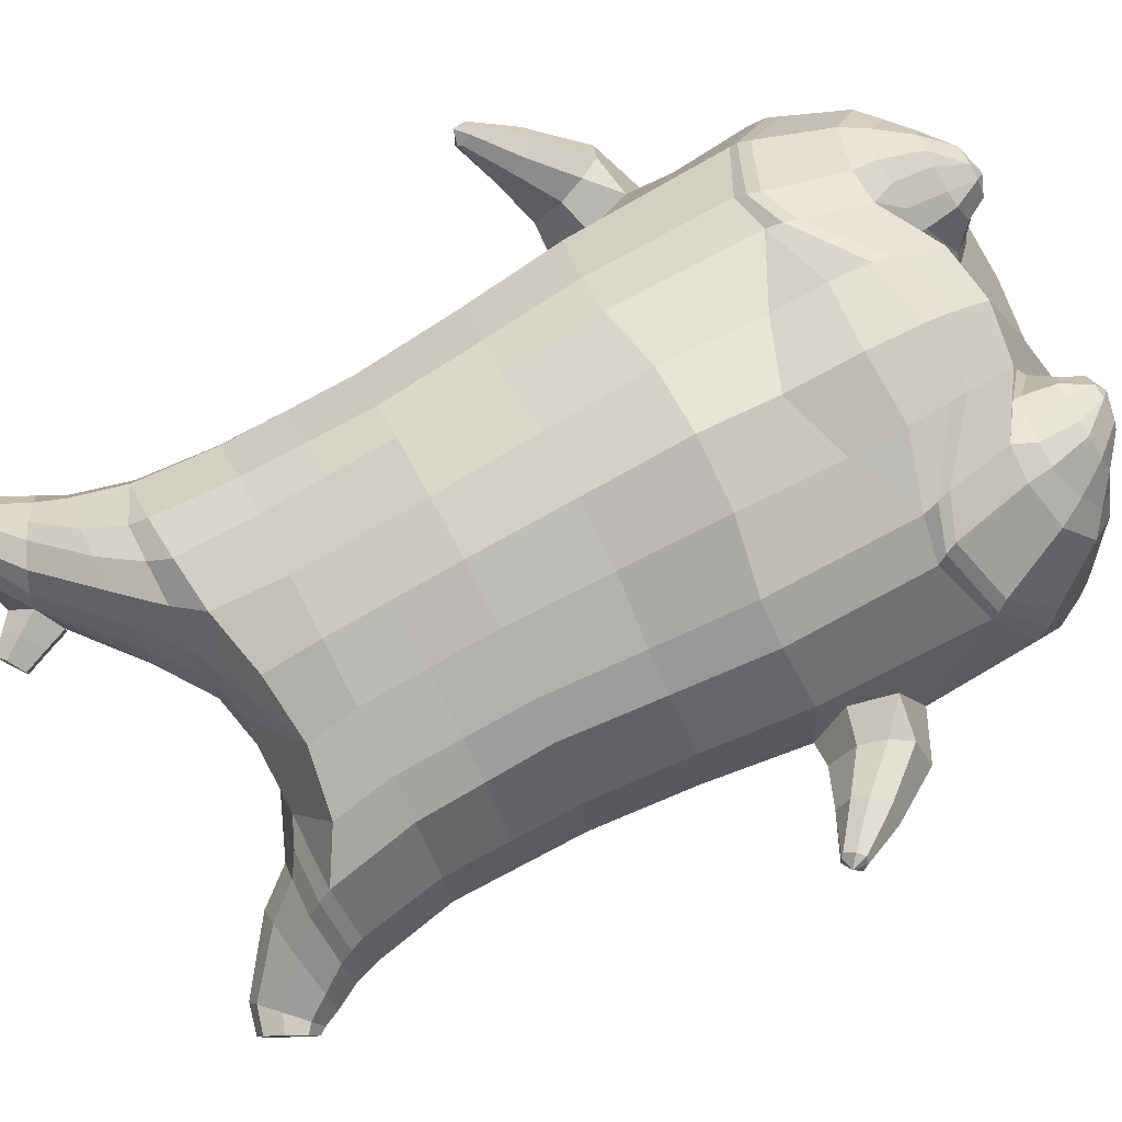
<metadata>
{"format":"obj","ext":"obj","renderer":"f3d","projection":"perspective","resolution":1024,"background":"white","views":[{"elev":79.8,"azim":-117.6,"up":"+Z"}]}
</metadata>
<code>
o korok
v 0 -0.739 0.336
v 0 0.6168 0.3249
v -0.2329 -0.6452 0.3544
v -0.2624 0.6228 0.2781
v -0.3023 -0.6424 0.3428
v -0.3536 0.679 0.2263
v -0.39 -0.6661 0.3027
v -0.4419 0.671 0.1333
v -0.4275 -0.7273 0.2146
v -0.48 0.6632 0.03097
v -0.395 -0.7908 0.1223
v -0.4419 0.6754 -0.07087
v -0.3023 -0.8463 0.01759
v -0.3536 0.6874 -0.1635
v -0.2329 -0.8743 -0.05379
v -0.2624 0.6336 -0.2176
v -0 -0.9119 -0.2439
v -0 0.6296 -0.2647
v 0 0.5014 0.3703
v -0.2452 0.5028 0.3071
v -0.3246 0.5036 0.27
v -0.4157 0.506 0.1588
v -0.45 0.5088 0.02763
v -0.4157 0.5117 -0.1035
v -0.3246 0.5141 -0.2147
v -0.2452 0.5149 -0.2519
v -0 0.5163 -0.3151
v 0 0.241 0.4219
v -0.2452 0.2425 0.3522
v -0.3182 0.2435 0.3083
v -0.4157 0.2463 0.177
v -0.45 0.2497 0.02201
v -0.4157 0.253 -0.1329
v -0.3182 0.2559 -0.2643
v -0.2452 0.2568 -0.3082
v -0 0.2585 -0.3829
v 0 -0.1779 0.4779
v -0.2724 -0.1571 0.3692
v -0.3536 -0.158 0.3157
v -0.4955 -0.169 0.0131
v -0.3536 -0.1675 -0.3521
v -0.2724 -0.1663 -0.4034
v -0 -0.1578 -0.4825
v -0.1631 -0.6872 0.3076
v -0.09482 -0.7581 0.1771
v -0.1631 -0.8305 0.05469
v 0 -0.4892 0.4457
v -0.2724 -0.458 0.3743
v -0.3536 -0.446 0.3364
v -0.5225 -0.5843 0.07683
v -0.3986 -0.6849 -0.3005
v -0.3147 -0.6498 -0.4212
v -0 -0.5495 -0.5669
v 0 -0.6537 0.4014
v -0.2588 -0.5127 0.3872
v -0.3359 -0.4858 0.3586
v -0.4488 -0.5349 0.2588
v -0.4945 -0.6307 0.1368
v -0.4666 -0.7327 -0.001429
v -0.3359 -0.8243 -0.1516
v -0.2588 -0.8596 -0.2444
v -0 -0.8768 -0.3963
v 0 -0.6108 0.4233
v -0.2656 -0.4868 0.3879
v -0.3447 -0.4639 0.3522
v -0.4604 -0.5156 0.2409
v -0.5122 -0.61 0.1092
v -0.4824 -0.7154 -0.0398
v -0.3447 -0.8052 -0.198
v -0.2656 -0.8351 -0.2941
v -0 -0.8429 -0.4403
v -0.278 -0.7732 0.3283
v -0.3183 -0.7827 0.2898
v -0.334 -0.8 0.2451
v -0.3183 -0.8179 0.1996
v -0.278 -0.8287 0.1597
v -0.1725 -0.8253 0.1838
v -0.1725 -0.779 0.3015
v -0.1548 -0.8011 0.2429
v -0.2705 -0.838 0.2784
v -0.2814 -0.839 0.2554
v -0.2705 -0.8401 0.2308
v -0.2392 -0.8406 0.211
v -0.1767 -0.8395 0.2547
v -0.2977 -0.6891 0.3452
v -0.2977 -0.8402 0.08797
v -0.3605 -0.8019 0.1608
v -0.3844 -0.7599 0.2307
v -0.1631 -0.8227 0.09776
v -0.3605 -0.7195 0.2977
v -0.1631 -0.7141 0.3034
v -0.1214 -0.7675 0.1994
v -0.201 -0.7739 0.315
v -0.2486 -0.7702 0.3273
v -0.201 -0.8294 0.172
v -0.2486 -0.8317 0.1614
v -0.2017 -0.837 0.288
v -0.2299 -0.8361 0.2962
v -0.2156 -0.8573 0.2585
v -0.2017 -0.8406 0.2225
v -0.2511 -0.6921 0.3447
v -0.2037 -0.6966 0.3277
v -0.2037 -0.8376 0.07312
v -0.2511 -0.8468 0.06946
v -0.1165 -0.7212 0.3304
v -0.1362 0.6021 0.3104
v -0.1226 0.502 0.3437
v -0.1226 0.2416 0.3946
v -0.1362 -0.1771 0.4392
v -0.1362 -0.4987 0.4142
v -0.1294 -0.6167 0.3939
v -0.1328 -0.5812 0.4074
v -0.1165 -0.9041 -0.1651
v -0.1362 0.6143 -0.2509
v -0.1226 0.5157 -0.2885
v -0.1226 0.2578 -0.3505
v -0.1362 -0.1618 -0.447
v -0.1573 -0.5765 -0.5258
v -0.1294 -0.8696 -0.3402
v -0.1328 -0.8384 -0.3866
v -0.5277 -0.3775 -0.01794
v -0.6257 -0.3262 0.05038
v -0.5438 -0.1658 0.05848
v -0.6326 -0.274 -0.02415
v -0.6153 -0.2263 -0.03257
v -0.5558 -0.2669 0.1389
v -0.5805 -0.3087 0.1274
v -0.7015 -0.1846 0.09168
v -0.6808 -0.1507 0.07891
v -0.6919 -0.2144 0.132
v -0.6196 -0.1322 0.1233
v -0.6258 -0.1892 0.1756
v -0.6572 -0.2152 0.1691
v -0.7319 -0.1195 0.1716
v -0.7217 -0.104 0.166
v -0.7262 -0.1293 0.1874
v -0.6958 -0.09536 0.1834
v -0.6992 -0.1195 0.2046
v -0.7139 -0.1319 0.2024
v -0.7225 -0.1007 0.1968
v -0.5853 -0.1857 -0.006385
v -0.6507 -0.1347 0.09382
v -0.7024 -0.09212 0.1734
v -0.4725 -0.235 0.1142
v -0.5398 -0.2172 0.1202
v -0.6148 -0.1602 0.1573
v -0.69 -0.1006 0.1946
v -0.4952 -0.3211 0.1388
v -0.1362 -0.3906 0.3984
v 0 -0.3379 0.4382
v -0.4644 -0.504 0.2239
v -0.4556 -0.176 0.2024
v -0.5305 -0.3161 -0.1384
v -0.4906 -0.2232 -0.09273
v -0.4634 -0.1631 -0.1781
v -0.5091 -0.6746 -0.108
v 0.2329 -0.6452 0.3544
v 0.2474 0.66 0.2919
v 0.3023 -0.6424 0.3428
v 0.3386 0.6685 0.2461
v 0.39 -0.6661 0.3027
v 0.4293 0.6731 0.1506
v 0.4275 -0.7273 0.2146
v 0.4614 0.6657 0.03103
v 0.395 -0.7908 0.1223
v 0.3023 -0.8463 0.01759
v 0.3386 0.6778 -0.1837
v 0.2329 -0.8743 -0.05379
v 0.2474 0.6713 -0.2299
v 0.2452 0.5028 0.3071
v 0.3246 0.5036 0.27
v 0.4157 0.506 0.1588
v 0.45 0.5088 0.02763
v 0.4157 0.5117 -0.1035
v 0.3246 0.5141 -0.2147
v 0.2452 0.5149 -0.2519
v 0.2452 0.2425 0.3522
v 0.3182 0.2435 0.3083
v 0.4157 0.2463 0.177
v 0.45 0.2497 0.02201
v 0.4157 0.253 -0.1329
v 0.3182 0.2559 -0.2643
v 0.2452 0.2568 -0.3082
v 0.2724 -0.1571 0.3692
v 0.3536 -0.158 0.3157
v 0.4955 -0.169 0.0131
v 0.3536 -0.1675 -0.3521
v 0.2724 -0.1663 -0.4034
v 0.1631 -0.6872 0.3076
v 0.09482 -0.7581 0.1771
v 0.1631 -0.8305 0.05469
v 0.2724 -0.458 0.3743
v 0.3536 -0.446 0.3364
v 0.5225 -0.5843 0.07683
v 0.3986 -0.6849 -0.3005
v 0.3147 -0.6498 -0.4212
v 0.2588 -0.5127 0.3872
v 0.3359 -0.4858 0.3586
v 0.4488 -0.5349 0.2588
v 0.4945 -0.6307 0.1368
v 0.4666 -0.7327 -0.00143
v 0.3359 -0.8243 -0.1516
v 0.2588 -0.8596 -0.2444
v 0.2656 -0.4868 0.3879
v 0.3447 -0.4639 0.3522
v 0.4604 -0.5156 0.2409
v 0.5122 -0.61 0.1092
v 0.4824 -0.7154 -0.03981
v 0.3447 -0.8052 -0.198
v 0.2656 -0.8351 -0.2941
v 0.278 -0.7732 0.3283
v 0.3183 -0.7827 0.2898
v 0.334 -0.8 0.2451
v 0.3183 -0.8178 0.1996
v 0.278 -0.8287 0.1597
v 0.1725 -0.8253 0.1838
v 0.1725 -0.779 0.3015
v 0.1548 -0.8011 0.2429
v 0.2705 -0.838 0.2784
v 0.2814 -0.839 0.2554
v 0.2705 -0.8401 0.2308
v 0.2392 -0.8406 0.211
v 0.1767 -0.8395 0.2547
v 0.2977 -0.6891 0.3452
v 0.2977 -0.8402 0.08797
v 0.3605 -0.8019 0.1608
v 0.3844 -0.7599 0.2307
v 0.1631 -0.8227 0.09776
v 0.3605 -0.7195 0.2977
v 0.1631 -0.7141 0.3034
v 0.1214 -0.7675 0.1994
v 0.201 -0.7739 0.315
v 0.2486 -0.7702 0.3273
v 0.201 -0.8294 0.172
v 0.2486 -0.8317 0.1614
v 0.2017 -0.837 0.288
v 0.2299 -0.8361 0.2962
v 0.2156 -0.8573 0.2585
v 0.2017 -0.8406 0.2225
v 0.2511 -0.6921 0.3447
v 0.2037 -0.6966 0.3277
v 0.2037 -0.8376 0.07312
v 0.2511 -0.8468 0.06946
v 0.1165 -0.7212 0.3304
v 0.1362 0.6471 0.3114
v 0.1226 0.502 0.3437
v 0.1226 0.2416 0.3946
v 0.1362 -0.1771 0.4392
v 0.1362 -0.4987 0.4142
v 0.1294 -0.6167 0.3939
v 0.1328 -0.5812 0.4074
v 0.1165 -0.9041 -0.1651
v 0.1362 0.6593 -0.2499
v 0.1226 0.5157 -0.2885
v 0.1226 0.2578 -0.3505
v 0.1362 -0.1618 -0.447
v 0.1573 -0.5765 -0.5258
v 0.1294 -0.8696 -0.3402
v 0.1328 -0.8384 -0.3866
v 0.5277 -0.3775 -0.01794
v 0.6257 -0.3262 0.05038
v 0.5438 -0.1658 0.05848
v 0.6326 -0.274 -0.02415
v 0.6153 -0.2263 -0.03257
v 0.5558 -0.2669 0.1389
v 0.5805 -0.3087 0.1274
v 0.7015 -0.1846 0.09168
v 0.6808 -0.1507 0.07891
v 0.6919 -0.2144 0.132
v 0.6196 -0.1322 0.1233
v 0.6258 -0.1892 0.1756
v 0.6572 -0.2152 0.1691
v 0.7319 -0.1195 0.1716
v 0.7217 -0.104 0.166
v 0.7262 -0.1293 0.1874
v 0.6958 -0.09536 0.1834
v 0.6992 -0.1195 0.2046
v 0.7139 -0.1319 0.2024
v 0.7225 -0.1007 0.1968
v 0.5853 -0.1857 -0.006386
v 0.6507 -0.1347 0.09382
v 0.7024 -0.09212 0.1734
v 0.4725 -0.235 0.1142
v 0.5398 -0.2172 0.1202
v 0.6148 -0.1602 0.1573
v 0.69 -0.1006 0.1946
v 0.4952 -0.3211 0.1388
v 0.1362 -0.3906 0.3984
v 0.4644 -0.504 0.2239
v 0.4556 -0.176 0.2024
v 0.5305 -0.3161 -0.1384
v 0.4906 -0.2232 -0.09273
v 0.4634 -0.1631 -0.1781
v 0.5091 -0.6746 -0.108
v -0.2036 0.6856 -0.0817
v -0.1386 0.6832 0.03141
v -0.2036 0.6807 0.1445
v 0.05122 0.6789 0.2283
v -0.01378 0.6811 0.1299
v -0.06378 0.6832 0.03141
v -0.01378 0.6853 -0.06706
v 0.05122 0.6875 -0.1655
v -0.4619 0.7214 0.1159
v -0.3736 0.7299 0.1856
v -0.495 0.7132 0.03206
v -0.4619 0.725 -0.05139
v -0.3736 0.7365 -0.1206
v -0.2986 0.7313 0.119
v -0.2986 0.735 -0.05404
v -0.2586 0.7332 0.03249
v -0.4932 0.7688 0.09279
v -0.4067 0.783 0.1436
v -0.5236 0.7648 0.03317
v -0.4932 0.7714 -0.02621
v -0.4067 0.7878 -0.07632
v -0.3469 0.7947 0.08882
v -0.3469 0.7971 -0.02112
v -0.315 0.8015 0.03397
v 0.3861 0.7796 0.1965
v 0.3277 0.7791 0.2214
v 0.4642 0.7813 0.1217
v 0.4916 0.7832 0.03357
v 0.4642 0.7851 -0.05458
v 0.3861 0.7867 -0.1293
v 0.3277 0.7872 -0.1543
v 0.2591 0.7873 -0.1579
v 0.2591 0.779 0.225
v 0.2015 0.7862 -0.1082
v 0.2015 0.7801 0.1754
v 0.1727 0.7816 0.1045
v 0.1547 0.7832 0.03357
v 0.1727 0.7847 -0.03733
v 0.4556 0.8573 0.137
v 0.4225 0.8724 0.153
v 0.4898 0.8375 0.1009
v 0.5153 0.8317 0.03462
v 0.4898 0.8403 -0.03133
v 0.4556 0.8617 -0.06657
v 0.4225 0.8775 -0.08184
v 0.3751 0.8996 -0.0836
v 0.3751 0.8944 0.1557
v 0.3425 0.9142 -0.05225
v 0.3425 0.9103 0.125
v 0.5729 1.003 0.07146
v 0.5949 0.9895 0.03804
v 0.5729 1.004 0.005241
v 0.5572 1.034 0.06967
v 0.5409 1.043 0.03921
v 0.5572 1.036 0.008389
v -0.3636 0.7122 -0.1517
v -0.2586 0.7104 -0.06985
v -0.2586 0.706 0.1337
v -0.3636 0.7042 0.2156
v -0.4519 0.6961 0.1269
v -0.488 0.6882 0.03152
v -0.1986 0.7082 0.03195
v -0.4519 0.7002 -0.06346
v 0.1102 0.7048 0.1869
v 0.07219 0.7064 0.1161
v 0.3477 0.704 0.2254
v 0.1872 0.713 -0.1888
v 0.2716 0.713 -0.1911
v 0.04844 0.7082 0.03195
v 0.07219 0.71 -0.05224
v 0.3477 0.7124 -0.1615
v 0.4293 0.6783 -0.08812
v 0.1102 0.7115 -0.123
v 0.2716 0.7033 0.255
v 0.1872 0.7034 0.2527
v -0.5217 0.8123 0.07111
v -0.4866 0.847 0.08672
v -0.5379 0.7969 0.03387
v -0.5217 0.8139 -0.002668
v -0.4866 0.8493 -0.01676
v -0.4534 0.8806 0.07133
v -0.4534 0.8821 7e-05
v -0.4413 0.8934 0.03596
v -0.5398 0.8264 0.07142
v -0.5223 0.8612 0.08703
v -0.5479 0.811 0.03417
v -0.5398 0.828 -0.002361
v -0.5223 0.8634 -0.01645
v -0.5057 0.8947 0.07164
v -0.5057 0.8963 0.000376
v -0.4996 0.9076 0.03627
v 0.3261 0.9208 -0.007729
v 0.2685 1.001 0.07372
v 0.2685 1.003 0.002897
v 0.3515 0.9627 0.02338
v 0.3515 0.9621 0.05153
v 0.291 1.017 0.05141
v 0.291 1.018 0.0259
v 0.2389 0.9822 0.02659
v 0.2389 0.9817 0.04917
v 0.4349 0.9897 0.03805
v 0.2769 0.8889 0.04806
v 0.2769 0.8895 0.02368
v 0.3261 0.9189 0.08077
v 0.297 0.9621 -0.002408
v 0.321 0.9891 0.05155
v 0.321 0.9896 0.02453
v 0.2969 0.9603 0.07726
v 0.2582 0.9366 0.02505
v 0.2582 0.9361 0.04873
v 0 0.03157 0.4499
v -0.2588 0.04092 0.3572
v -0.3359 0.04108 0.3084
v -0.4684 0.0387 0.0172
v -0.3359 0.04365 -0.3118
v -0.2588 0.04495 -0.3587
v -0 0.05031 -0.4329
v -0.1294 0.03228 0.4169
v -0.1294 0.04786 -0.4001
v -0.4331 0.03426 0.1895
v -0.4367 0.04388 -0.1558
v 0.2588 0.04092 0.3572
v 0.3359 0.04108 0.3084
v 0.4684 0.0387 0.0172
v 0.3359 0.04365 -0.3118
v 0.2588 0.04495 -0.3587
v 0.1294 0.03228 0.4169
v 0.1294 0.04786 -0.4001
v 0.4331 0.03426 0.1895
v 0.4367 0.04388 -0.1558
v 0 0.3712 0.3961
v -0.2452 0.3727 0.3297
v -0.3214 0.3735 0.2891
v -0.4157 0.3762 0.1679
v -0.45 0.3793 0.02482
v -0.4157 0.3824 -0.1182
v -0.3214 0.385 -0.2395
v -0.2452 0.3859 -0.28
v -0 0.3874 -0.349
v -0.1226 0.3718 0.3691
v -0.1226 0.3867 -0.3195
v 0.2452 0.3727 0.3297
v 0.3214 0.3735 0.2891
v 0.4157 0.3762 0.1679
v 0.45 0.3793 0.02482
v 0.4157 0.3824 -0.1182
v 0.3214 0.385 -0.2395
v 0.2452 0.3859 -0.28
v 0.1226 0.3718 0.3691
v 0.1226 0.3867 -0.3195
f 107 106 4 20
f 20 4 6 21
f 21 6 8 22
f 22 8 10 23
f 23 10 12 24
f 24 12 14 25
f 25 14 16 26
f 115 114 18 27
f 435 115 27 433
f 431 25 26 432
f 430 24 25 431
f 429 23 24 430
f 428 22 23 429
f 427 21 22 428
f 426 20 21 427
f 434 107 20 426
f 412 108 29 406
f 406 29 30 407
f 407 30 31 414
f 414 31 32 408
f 408 32 33 415
f 415 33 34 409
f 409 34 35 410
f 413 116 36 411
f 118 117 43 53
f 51 41 42 52
f 156 155 41 51
f 40 144 152
f 48 38 39 49
f 110 149 48
f 76 96 83
f 112 110 48 64
f 64 48 49 65
f 65 49 151 66
f 66 151 50 67
f 67 50 156 68
f 68 156 51 69
f 69 51 52 70
f 120 118 53 71
f 113 119 62 17
f 13 60 61 15
f 11 59 60 13
f 9 58 59 11
f 7 57 58 9
f 5 56 57 7
f 3 55 56 5
f 105 111 55 3
f 119 120 71 62
f 60 69 70 61
f 59 68 69 60
f 58 67 68 59
f 57 66 67 58
f 56 65 66 57
f 55 64 65 56
f 111 112 64 55
f 72 73 80 98
f 95 77 100
f 88 87 75 74
f 85 90 73 72
f 78 93 97
f 92 91 78 79
f 87 86 76 75
f 89 92 79 77
f 90 88 74 73
f 100 84 99
f 94 72 98
f 73 74 81 80
f 103 89 77 95
f 74 75 82 81
f 101 85 72 94
f 75 76 83 82
f 79 78 97 84
f 86 104 96 76
f 77 79 84 100
f 91 102 93 78
f 3 5 85 101
f 98 80 99
f 80 81 99
f 81 82 99
f 82 83 99
f 84 97 99
f 17 1 105 3 44 45 46 15 113
f 7 9 88 90
f 46 45 92 89
f 11 13 86 87
f 45 44 91 92
f 13 15 104 86
f 5 7 90 85
f 9 11 87 88
f 15 46 89 103
f 44 3 102 91
f 97 98 99
f 83 100 99
f 101 102 3
f 103 104 15
f 103 95 96 104
f 83 96 95 100
f 94 98 97 93
f 93 102 101 94
f 54 63 112 111
f 1 54 111 105
f 63 47 110 112
f 47 150 149 110
f 405 28 108 412
f 425 19 107 434
f 19 2 106 107
f 61 70 120 119
f 15 61 119 113
f 70 52 118 120
f 52 42 117 118
f 410 35 116 413
f 432 26 115 435
f 26 16 114 115
f 154 153 125 141
f 121 148 127 122
f 144 40 123 145
f 124 125 153
f 126 127 148
f 122 127 133 130
f 146 131 137 147
f 141 125 129 142
f 125 124 128 129
f 145 123 131 146
f 127 126 132 133
f 124 122 130 128
f 137 143 135 140
f 133 132 138 139
f 128 130 136 134
f 130 133 139 136
f 142 129 135 143
f 129 128 134 135
f 135 134 140
f 138 147 137 140
f 139 138 140
f 134 136 140
f 136 139 140
f 131 142 143 137
f 123 141 142 131
f 40 154 141 123
f 126 145 146 132
f 132 146 147 138
f 151 121 50
f 40 155 154
f 153 121 122 124
f 148 144 145 126
f 48 149 109 38
f 149 150 37 109
f 151 152 144 148 121
f 49 39 152 151
f 121 153 154 155 156
f 50 121 156
f 246 170 158 245
f 170 171 160 158
f 171 172 162 160
f 172 173 164 162
f 173 174 366 164
f 174 175 167 366
f 175 176 169 167
f 254 27 18 253
f 444 433 27 254
f 441 442 176 175
f 440 441 175 174
f 439 440 174 173
f 438 439 173 172
f 437 438 172 171
f 436 437 171 170
f 443 436 170 246
f 421 416 177 247
f 416 417 178 177
f 417 423 179 178
f 423 418 180 179
f 418 424 181 180
f 424 419 182 181
f 419 420 183 182
f 422 411 36 255
f 257 53 43 256
f 195 196 188 187
f 294 195 187 293
f 186 290 283
f 192 193 185 184
f 249 192 288
f 215 222 235
f 251 204 192 249
f 204 205 193 192
f 205 206 289 193
f 206 207 194 289
f 207 208 294 194
f 208 209 195 294
f 209 210 196 195
f 259 71 53 257
f 252 17 62 258
f 166 168 203 202
f 165 166 202 201
f 163 165 201 200
f 161 163 200 199
f 159 161 199 198
f 157 159 198 197
f 244 157 197 250
f 258 62 71 259
f 202 203 210 209
f 201 202 209 208
f 200 201 208 207
f 199 200 207 206
f 198 199 206 205
f 197 198 205 204
f 250 197 204 251
f 211 237 219 212
f 234 239 216
f 227 213 214 226
f 224 211 212 229
f 217 236 232
f 231 218 217 230
f 226 214 215 225
f 228 216 218 231
f 229 212 213 227
f 239 238 223
f 233 237 211
f 212 219 220 213
f 242 234 216 228
f 213 220 221 214
f 240 233 211 224
f 214 221 222 215
f 218 223 236 217
f 225 215 235 243
f 216 239 223 218
f 230 217 232 241
f 157 240 224 159
f 237 238 219
f 219 238 220
f 220 238 221
f 221 238 222
f 223 238 236
f 17 252 168 191 190 189 157 244 1
f 161 229 227 163
f 191 228 231 190
f 165 226 225 166
f 190 231 230 189
f 166 225 243 168
f 159 224 229 161
f 163 227 226 165
f 168 242 228 191
f 189 230 241 157
f 236 238 237
f 222 238 239
f 240 157 241
f 242 168 243
f 242 243 235 234
f 222 239 234 235
f 233 232 236 237
f 232 233 240 241
f 54 250 251 63
f 1 244 250 54
f 63 251 249 47
f 47 249 288 150
f 405 421 247 28
f 425 443 246 19
f 19 246 245 2
f 203 258 259 210
f 168 252 258 203
f 210 259 257 196
f 196 257 256 188
f 420 422 255 183
f 442 444 254 176
f 176 254 253 169
f 292 280 264 291
f 260 261 266 287
f 283 284 262 186
f 263 291 264
f 265 287 266
f 261 269 272 266
f 285 286 276 270
f 280 281 268 264
f 264 268 267 263
f 284 285 270 262
f 266 272 271 265
f 263 267 269 261
f 276 279 274 282
f 272 278 277 271
f 267 273 275 269
f 269 275 278 272
f 281 282 274 268
f 268 274 273 267
f 274 279 273
f 277 279 276 286
f 278 279 277
f 273 279 275
f 275 279 278
f 270 276 282 281
f 262 270 281 280
f 186 262 280 292
f 265 271 285 284
f 271 277 286 285
f 289 194 260
f 186 292 293
f 291 263 261 260
f 287 265 284 283
f 192 184 248 288
f 288 248 37 150
f 289 260 287 283 290
f 193 289 290 185
f 260 294 293 292 291
f 194 294 260
f 302 18 114
f 351 350 307 309
f 359 358 329 330
f 308 310 318 316
f 353 352 308 304
f 355 354 303 305
f 356 351 309 310
f 357 355 305 306
f 354 353 304 303
f 352 356 310 308
f 350 357 306 307
f 314 313 372 373
f 309 307 315 317
f 307 306 314 315
f 305 303 311 313
f 310 309 317 318
f 304 308 316 312
f 306 305 313 314
f 303 304 312 311
f 328 332 386 342
f 360 162 321 319
f 362 361 326 325
f 363 359 330 331
f 364 363 331 332
f 366 365 324 323
f 361 367 328 326
f 367 364 332 328
f 369 368 320 327
f 162 164 322 321
f 368 360 319 320
f 365 362 325 324
f 358 369 327 329
f 164 366 323 322
f 398 343 347
f 325 326 340 339
f 327 320 334 341
f 320 319 333 334
f 326 328 342 340
f 319 321 335 333
f 329 327 341 343
f 321 322 336 335
f 330 329 343 398
f 322 323 337 336
f 323 324 338 337
f 391 392 388 393 394 387
f 324 325 339 338
f 336 337 346 345
f 404 402 387 394
f 337 338 346
f 338 339 346
f 342 386 349
f 339 340 349 346
f 341 334 344 347
f 334 333 344
f 340 342 349
f 333 335 344
f 343 341 347
f 335 336 345 344
f 14 12 357 350
f 297 296 356 352
f 8 6 353 354
f 12 10 355 357
f 296 295 351 356
f 10 8 354 355
f 6 297 352 353
f 295 14 350 351
f 298 245 369 358
f 167 169 362 365
f 158 160 360 368
f 245 158 368 369
f 302 301 364 367
f 253 302 367 361
f 366 167 365
f 301 300 363 364
f 300 299 359 363
f 169 253 361 362
f 160 162 360
f 299 298 358 359
f 376 374 382 384
f 311 312 371 370
f 316 318 377 375
f 317 315 374 376
f 315 314 373 374
f 313 311 370 372
f 318 317 376 377
f 312 316 375 371
f 374 373 381 382
f 372 370 378 380
f 377 376 384 385
f 371 375 383 379
f 373 372 380 381
f 370 371 379 378
f 375 377 385 383
f 379 383 385 384 382 381 380 378
f 401 399 388 392
f 400 390 389 401
f 402 400 391 387
f 403 397 396 404
f 399 403 393 388
f 386 395 348 349
f 398 347 348 395
f 332 331 386
f 389 390 398 395 386
f 396 397 386 331 398
f 331 330 398
f 386 397 403 399
f 393 403 404 394
f 398 390 400 402
f 391 400 401 392
f 389 386 399 401
f 396 398 402 404
f 2 245 298
f 2 298 106
f 298 299 106
f 4 106 297
f 297 6 4
f 296 297 299
f 296 299 300
f 106 299 297
f 296 300 301
f 16 14 295
f 295 296 301
f 302 253 18
f 295 301 114
f 301 302 114
f 114 16 295
f 344 345 346 349 348 347
f 188 256 422 420
f 37 248 421 405
f 256 43 411 422
f 187 188 420 419
f 293 187 419 424
f 186 293 424 418
f 290 186 418 423
f 185 290 423 417
f 184 185 417 416
f 248 184 416 421
f 42 410 413 117
f 37 405 412 109
f 117 413 411 43
f 41 409 410 42
f 155 415 409 41
f 40 408 415 155
f 152 414 408 40
f 39 407 414 152
f 38 406 407 39
f 109 412 406 38
f 183 255 444 442
f 28 247 443 425
f 247 177 436 443
f 177 178 437 436
f 178 179 438 437
f 179 180 439 438
f 180 181 440 439
f 181 182 441 440
f 182 183 442 441
f 255 36 433 444
f 35 432 435 116
f 28 425 434 108
f 108 434 426 29
f 29 426 427 30
f 30 427 428 31
f 31 428 429 32
f 32 429 430 33
f 33 430 431 34
f 34 431 432 35
f 116 435 433 36

</code>
